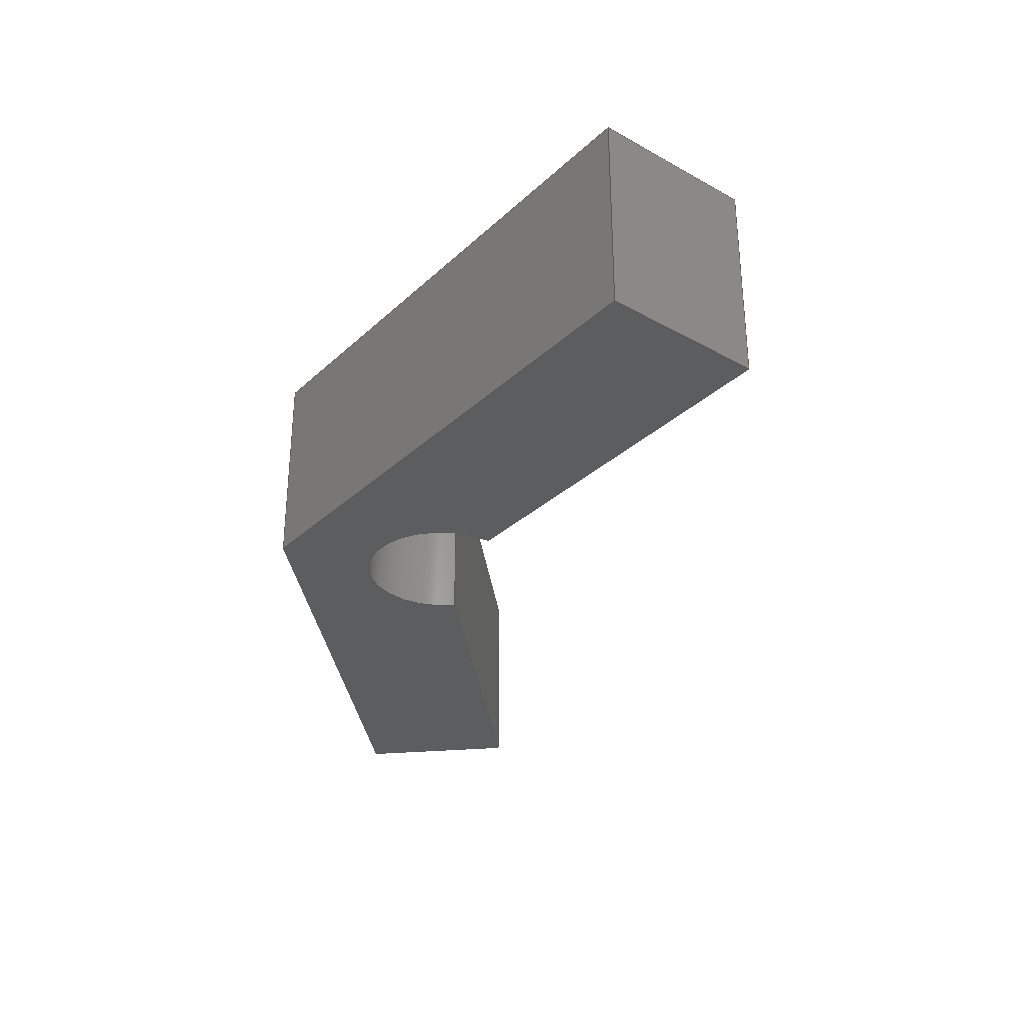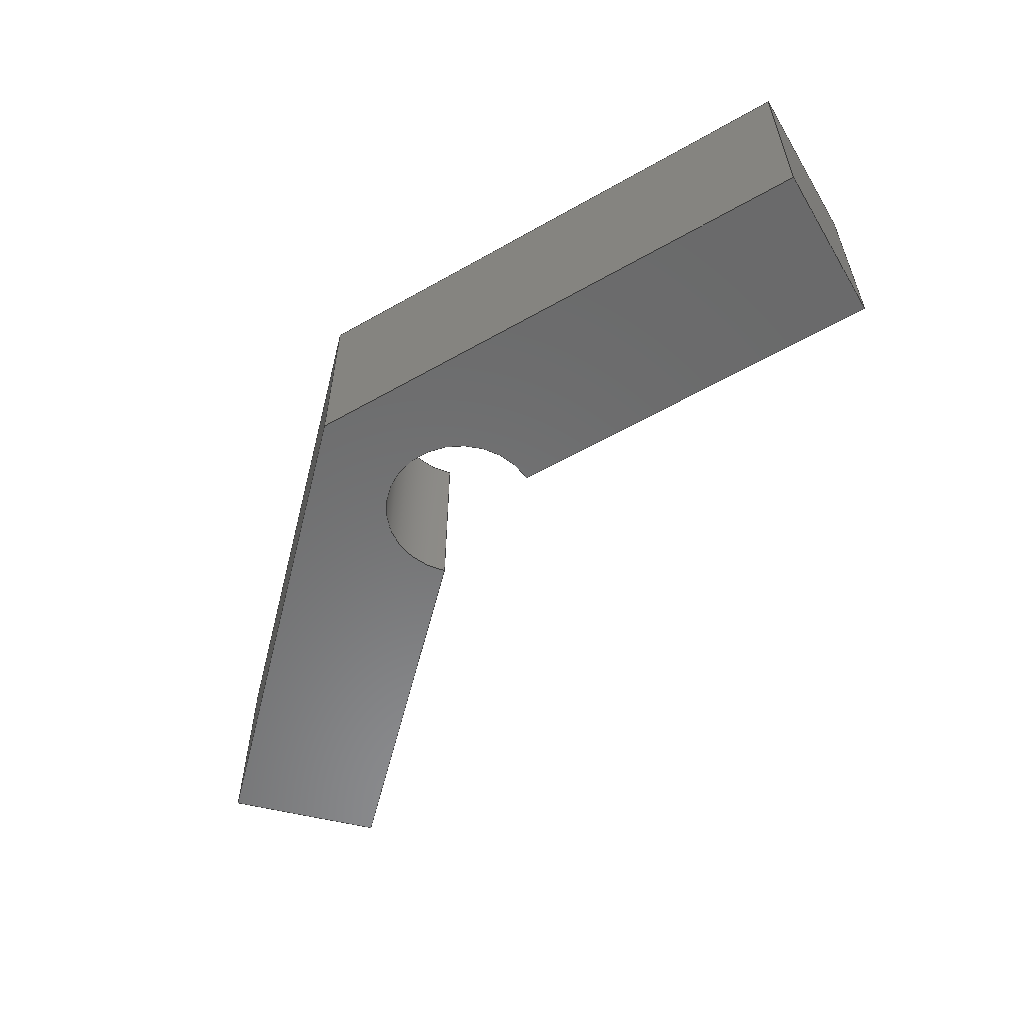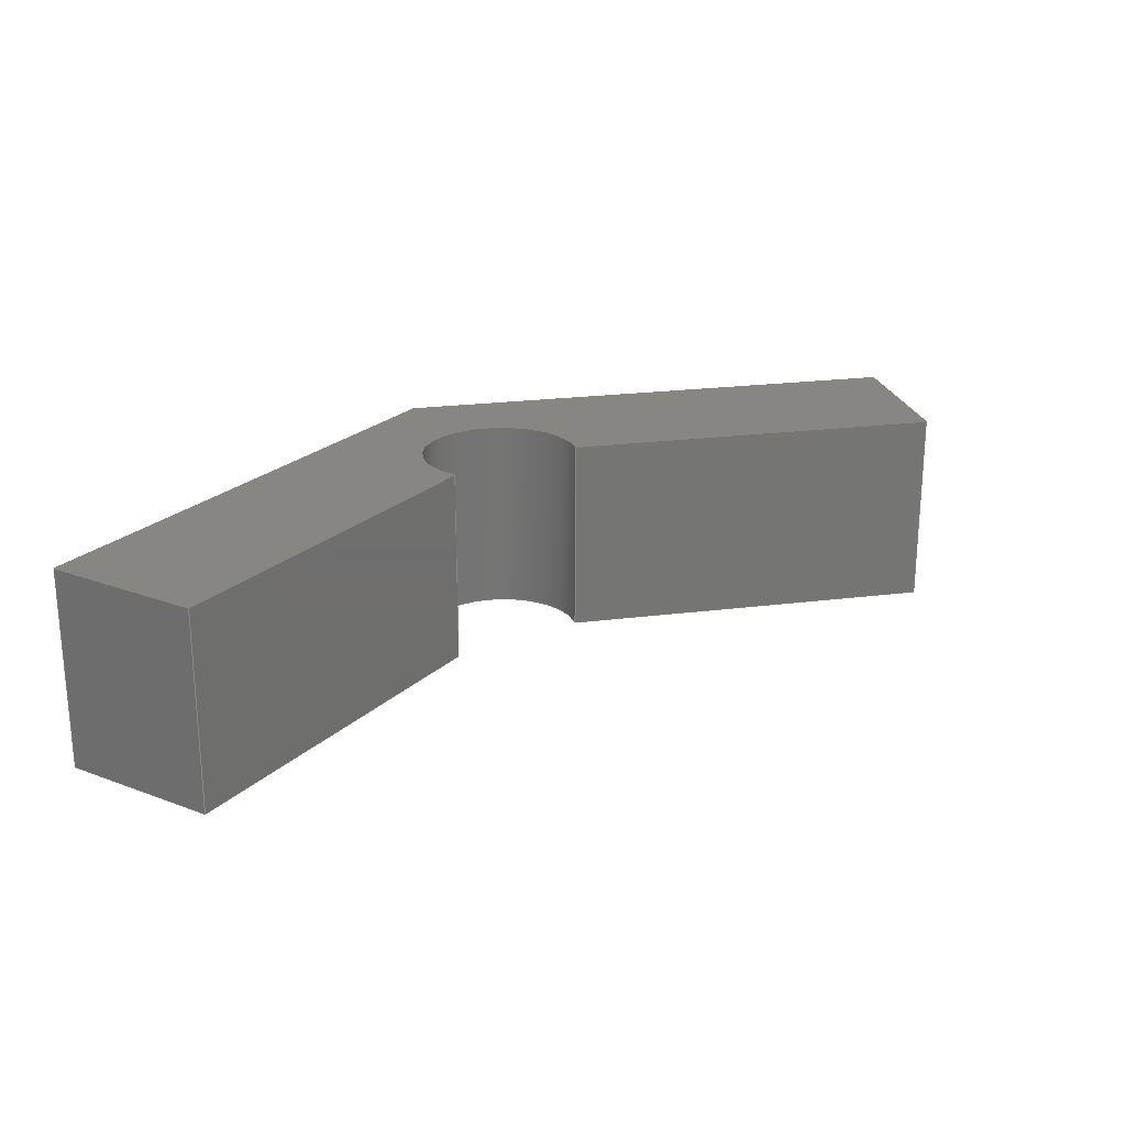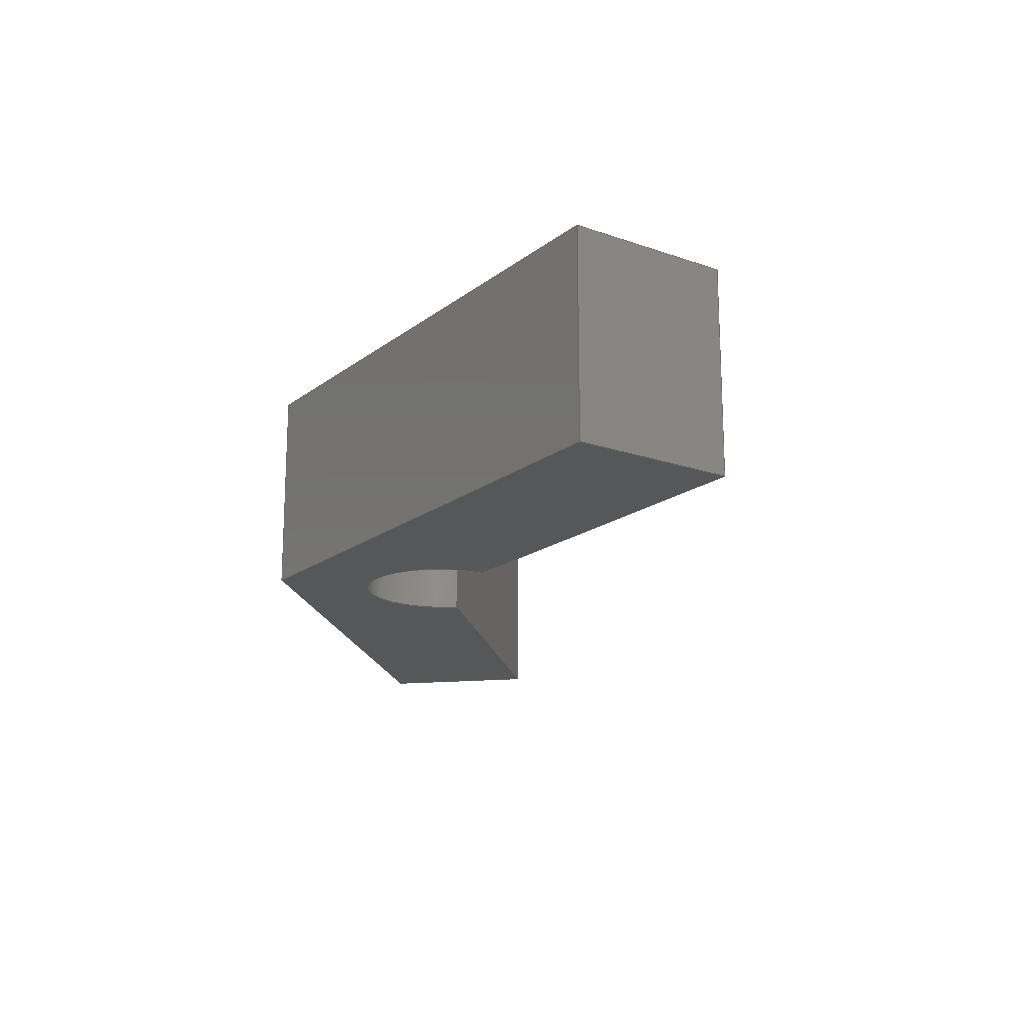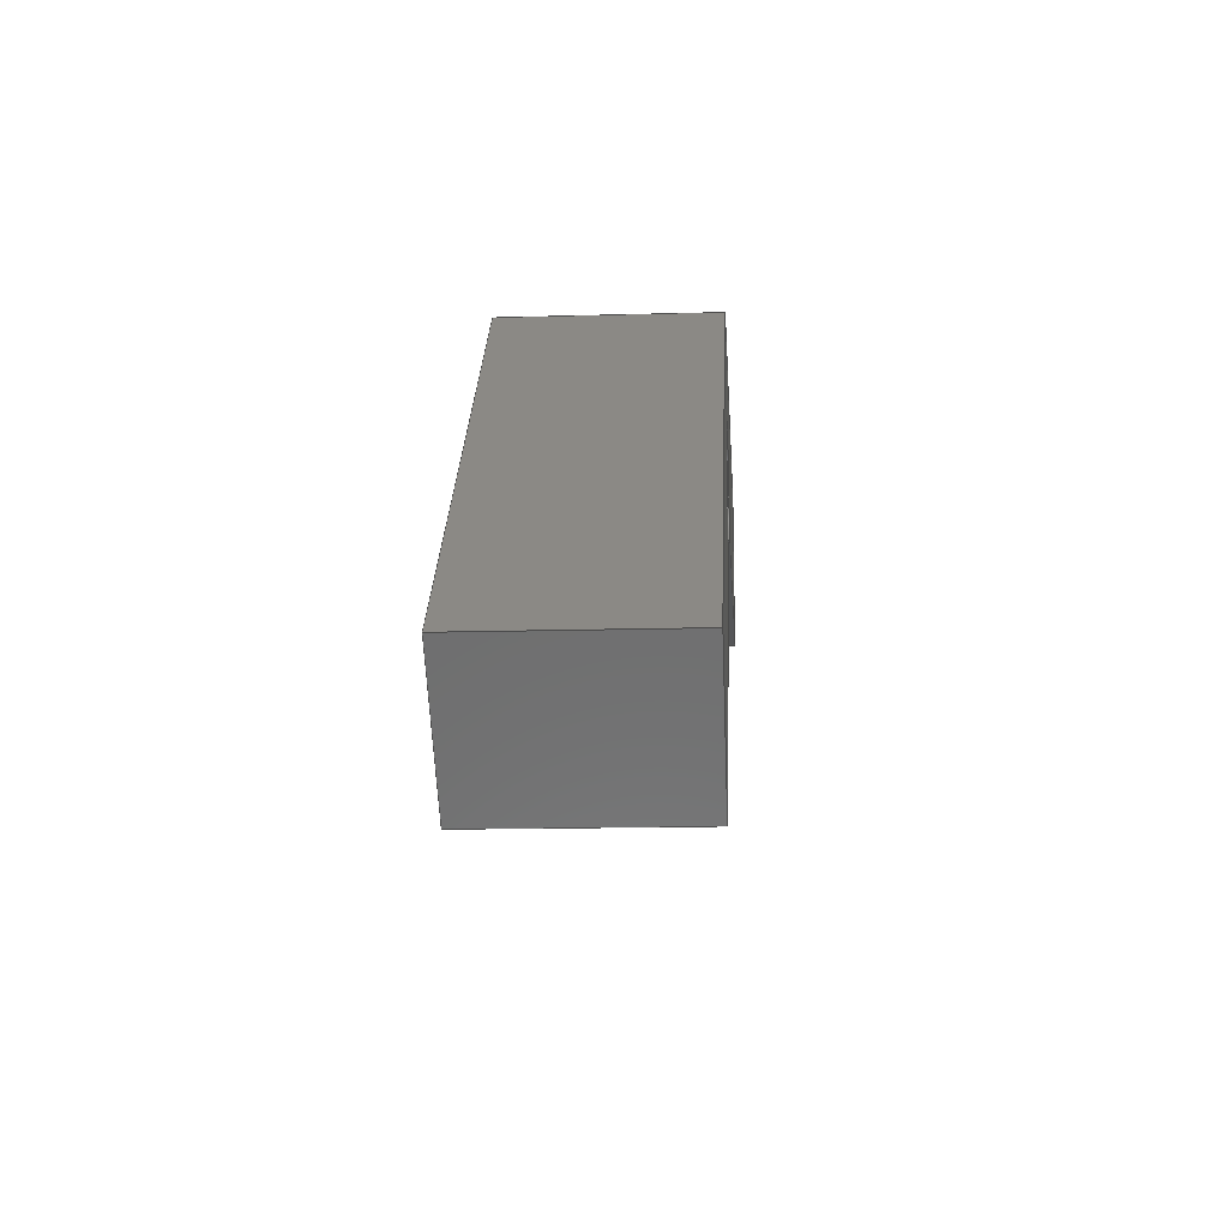
<metadata>
{"format":"step","ext":"stp","renderer":"f3d","projection":"perspective","resolution":1024,"background":"white","views":[{"elev":-31.5,"azim":-128.1,"up":"+Z"},{"elev":-56.9,"azim":-149.3,"up":"+Z"},{"elev":22.8,"azim":-57.3,"up":"+Z"},{"elev":-17.5,"azim":-124.6,"up":"+Z"},{"elev":-14.9,"azim":93.5,"up":"+Y"}]}
</metadata>
<code>
ISO-10303-21;
DATA;
#1=DIRECTION('',(0.7071,-0.7071,0));
#2=VECTOR('',#1,29);
#3=CARTESIAN_POINT('',(39.24,-4.243,0));
#4=LINE('',#3,#2);
#5=DIRECTION('',(0.7071,0.7071,0));
#6=VECTOR('',#5,12);
#7=CARTESIAN_POINT('',(59.75,-24.75,0));
#8=LINE('',#7,#6);
#9=DIRECTION('',(-0.7071,0.7071,0));
#10=VECTOR('',#9,39.97);
#11=CARTESIAN_POINT('',(68.23,-16.26,0));
#12=LINE('',#11,#10);
#13=DIRECTION('',(-1,0,0));
#14=VECTOR('',#13,39.97);
#15=CARTESIAN_POINT('',(39.97,12,0));
#16=LINE('',#15,#14);
#17=DIRECTION('',(0,-1,0));
#18=VECTOR('',#17,12);
#19=CARTESIAN_POINT('',(0,12,0));
#20=LINE('',#19,#18);
#21=DIRECTION('',(1,0,0));
#22=VECTOR('',#21,29);
#23=CARTESIAN_POINT('',(0,0,0));
#24=LINE('',#23,#22);
#25=CARTESIAN_POINT('',(35,0,15));
#26=DIRECTION('',(0,0,-1));
#27=DIRECTION('',(-1,0,0));
#28=AXIS2_PLACEMENT_3D('',#25,#26,#27);
#29=CARTESIAN_POINT('',(35,0,0));
#30=DIRECTION('',(0,0,1));
#31=DIRECTION('',(0.7071,-0.7071,0));
#32=AXIS2_PLACEMENT_3D('',#29,#30,#31);
#33=DIRECTION('',(1,0,0));
#34=VECTOR('',#33,29);
#35=CARTESIAN_POINT('',(0,0,15));
#36=LINE('',#35,#34);
#37=DIRECTION('',(0,-1,0));
#38=VECTOR('',#37,12);
#39=CARTESIAN_POINT('',(0,12,15));
#40=LINE('',#39,#38);
#41=DIRECTION('',(-1,0,0));
#42=VECTOR('',#41,39.97);
#43=CARTESIAN_POINT('',(39.97,12,15));
#44=LINE('',#43,#42);
#45=DIRECTION('',(-0.7071,0.7071,0));
#46=VECTOR('',#45,39.97);
#47=CARTESIAN_POINT('',(68.23,-16.26,15));
#48=LINE('',#47,#46);
#49=DIRECTION('',(0.7071,0.7071,0));
#50=VECTOR('',#49,12);
#51=CARTESIAN_POINT('',(59.75,-24.75,15));
#52=LINE('',#51,#50);
#53=DIRECTION('',(0.7071,-0.7071,0));
#54=VECTOR('',#53,29);
#55=CARTESIAN_POINT('',(39.24,-4.243,15));
#56=LINE('',#55,#54);
#57=DIRECTION('',(0,0,1));
#58=VECTOR('',#57,15);
#59=CARTESIAN_POINT('',(29,0,0));
#60=LINE('',#59,#58);
#61=DIRECTION('',(0,0,1));
#62=VECTOR('',#61,15);
#63=CARTESIAN_POINT('',(0,0,0));
#64=LINE('',#63,#62);
#65=DIRECTION('',(0,0,1));
#66=VECTOR('',#65,15);
#67=CARTESIAN_POINT('',(0,12,0));
#68=LINE('',#67,#66);
#69=DIRECTION('',(0,0,1));
#70=VECTOR('',#69,15);
#71=CARTESIAN_POINT('',(39.97,12,0));
#72=LINE('',#71,#70);
#73=DIRECTION('',(0,0,1));
#74=VECTOR('',#73,15);
#75=CARTESIAN_POINT('',(68.23,-16.26,0));
#76=LINE('',#75,#74);
#77=DIRECTION('',(0,0,1));
#78=VECTOR('',#77,15);
#79=CARTESIAN_POINT('',(59.75,-24.75,0));
#80=LINE('',#79,#78);
#81=DIRECTION('',(0,0,1));
#82=VECTOR('',#81,15);
#83=CARTESIAN_POINT('',(39.24,-4.243,0));
#84=LINE('',#83,#82);
#85=CARTESIAN_POINT('',(59.75,-24.75,0));
#86=CARTESIAN_POINT('',(68.23,-16.26,0));
#87=VERTEX_POINT('',#85);
#88=VERTEX_POINT('',#86);
#89=CARTESIAN_POINT('',(39.97,12,0));
#90=VERTEX_POINT('',#89);
#91=CARTESIAN_POINT('',(0,12,0));
#92=VERTEX_POINT('',#91);
#93=CARTESIAN_POINT('',(0,0,0));
#94=VERTEX_POINT('',#93);
#95=CARTESIAN_POINT('',(59.75,-24.75,15));
#96=CARTESIAN_POINT('',(68.23,-16.26,15));
#97=VERTEX_POINT('',#95);
#98=VERTEX_POINT('',#96);
#99=CARTESIAN_POINT('',(39.97,12,15));
#100=VERTEX_POINT('',#99);
#101=CARTESIAN_POINT('',(0,12,15));
#102=VERTEX_POINT('',#101);
#103=CARTESIAN_POINT('',(0,0,15));
#104=VERTEX_POINT('',#103);
#105=CARTESIAN_POINT('',(29,0,0));
#106=CARTESIAN_POINT('',(29,0,15));
#107=VERTEX_POINT('',#105);
#108=VERTEX_POINT('',#106);
#109=CARTESIAN_POINT('',(39.24,-4.243,0));
#110=CARTESIAN_POINT('',(39.24,-4.243,15));
#111=VERTEX_POINT('',#109);
#112=VERTEX_POINT('',#110);
#113=CARTESIAN_POINT('',(0,0,0));
#114=DIRECTION('',(0,0,1));
#115=DIRECTION('',(1,0,0));
#116=AXIS2_PLACEMENT_3D('',#113,#114,#115);
#117=PLANE('',#116);
#118=ORIENTED_EDGE('',*,*,#273,.F.);
#119=ORIENTED_EDGE('',*,*,#274,.T.);
#120=ORIENTED_EDGE('',*,*,#275,.T.);
#121=ORIENTED_EDGE('',*,*,#276,.T.);
#122=ORIENTED_EDGE('',*,*,#277,.T.);
#123=ORIENTED_EDGE('',*,*,#278,.T.);
#124=ORIENTED_EDGE('',*,*,#279,.T.);
#125=EDGE_LOOP('',(#118,#119,#120,#121,#122,#123,#124));
#126=FACE_OUTER_BOUND('',#125,.F.);
#127=ADVANCED_FACE('',(#126),#117,.F.);
#128=CARTESIAN_POINT('',(35,0,15));
#129=DIRECTION('',(0,0,1));
#130=DIRECTION('',(1,0,0));
#131=AXIS2_PLACEMENT_3D('',#128,#129,#130);
#132=CYLINDRICAL_SURFACE('',#131,6);
#133=ORIENTED_EDGE('',*,*,#280,.T.);
#134=ORIENTED_EDGE('',*,*,#281,.F.);
#135=ORIENTED_EDGE('',*,*,#273,.T.);
#136=ORIENTED_EDGE('',*,*,#282,.T.);
#137=EDGE_LOOP('',(#133,#134,#135,#136));
#138=FACE_OUTER_BOUND('',#137,.F.);
#139=ADVANCED_FACE('',(#138),#132,.F.);
#140=CARTESIAN_POINT('',(0,0,15));
#141=DIRECTION('',(0,0,1));
#142=DIRECTION('',(1,0,0));
#143=AXIS2_PLACEMENT_3D('',#140,#141,#142);
#144=PLANE('',#143);
#145=ORIENTED_EDGE('',*,*,#280,.F.);
#146=ORIENTED_EDGE('',*,*,#283,.F.);
#147=ORIENTED_EDGE('',*,*,#284,.F.);
#148=ORIENTED_EDGE('',*,*,#285,.F.);
#149=ORIENTED_EDGE('',*,*,#286,.F.);
#150=ORIENTED_EDGE('',*,*,#287,.F.);
#151=ORIENTED_EDGE('',*,*,#288,.F.);
#152=EDGE_LOOP('',(#145,#146,#147,#148,#149,#150,#151));
#153=FACE_OUTER_BOUND('',#152,.F.);
#154=ADVANCED_FACE('',(#153),#144,.T.);
#155=CARTESIAN_POINT('',(0,0,0));
#156=DIRECTION('',(0,-1,0));
#157=DIRECTION('',(1,0,0));
#158=AXIS2_PLACEMENT_3D('',#155,#156,#157);
#159=PLANE('',#158);
#160=ORIENTED_EDGE('',*,*,#282,.F.);
#161=ORIENTED_EDGE('',*,*,#279,.F.);
#162=ORIENTED_EDGE('',*,*,#289,.T.);
#163=ORIENTED_EDGE('',*,*,#283,.T.);
#164=EDGE_LOOP('',(#160,#161,#162,#163));
#165=FACE_OUTER_BOUND('',#164,.F.);
#166=ADVANCED_FACE('',(#165),#159,.T.);
#167=CARTESIAN_POINT('',(0,12,0));
#168=DIRECTION('',(-1,0,0));
#169=DIRECTION('',(0,-1,0));
#170=AXIS2_PLACEMENT_3D('',#167,#168,#169);
#171=PLANE('',#170);
#172=ORIENTED_EDGE('',*,*,#278,.F.);
#173=ORIENTED_EDGE('',*,*,#290,.T.);
#174=ORIENTED_EDGE('',*,*,#284,.T.);
#175=ORIENTED_EDGE('',*,*,#289,.F.);
#176=EDGE_LOOP('',(#172,#173,#174,#175));
#177=FACE_OUTER_BOUND('',#176,.F.);
#178=ADVANCED_FACE('',(#177),#171,.T.);
#179=CARTESIAN_POINT('',(39.97,12,0));
#180=DIRECTION('',(0,1,0));
#181=DIRECTION('',(-1,0,0));
#182=AXIS2_PLACEMENT_3D('',#179,#180,#181);
#183=PLANE('',#182);
#184=ORIENTED_EDGE('',*,*,#277,.F.);
#185=ORIENTED_EDGE('',*,*,#291,.T.);
#186=ORIENTED_EDGE('',*,*,#285,.T.);
#187=ORIENTED_EDGE('',*,*,#290,.F.);
#188=EDGE_LOOP('',(#184,#185,#186,#187));
#189=FACE_OUTER_BOUND('',#188,.F.);
#190=ADVANCED_FACE('',(#189),#183,.T.);
#191=CARTESIAN_POINT('',(68.23,-16.26,0));
#192=DIRECTION('',(0.7071,0.7071,0));
#193=DIRECTION('',(-0.7071,0.7071,0));
#194=AXIS2_PLACEMENT_3D('',#191,#192,#193);
#195=PLANE('',#194);
#196=ORIENTED_EDGE('',*,*,#276,.F.);
#197=ORIENTED_EDGE('',*,*,#292,.T.);
#198=ORIENTED_EDGE('',*,*,#286,.T.);
#199=ORIENTED_EDGE('',*,*,#291,.F.);
#200=EDGE_LOOP('',(#196,#197,#198,#199));
#201=FACE_OUTER_BOUND('',#200,.F.);
#202=ADVANCED_FACE('',(#201),#195,.T.);
#203=CARTESIAN_POINT('',(59.75,-24.75,0));
#204=DIRECTION('',(0.7071,-0.7071,0));
#205=DIRECTION('',(0.7071,0.7071,0));
#206=AXIS2_PLACEMENT_3D('',#203,#204,#205);
#207=PLANE('',#206);
#208=ORIENTED_EDGE('',*,*,#275,.F.);
#209=ORIENTED_EDGE('',*,*,#293,.T.);
#210=ORIENTED_EDGE('',*,*,#287,.T.);
#211=ORIENTED_EDGE('',*,*,#292,.F.);
#212=EDGE_LOOP('',(#208,#209,#210,#211));
#213=FACE_OUTER_BOUND('',#212,.F.);
#214=ADVANCED_FACE('',(#213),#207,.T.);
#215=CARTESIAN_POINT('',(35,0,0));
#216=DIRECTION('',(-0.7071,-0.7071,0));
#217=DIRECTION('',(0.7071,-0.7071,0));
#218=AXIS2_PLACEMENT_3D('',#215,#216,#217);
#219=PLANE('',#218);
#220=ORIENTED_EDGE('',*,*,#281,.T.);
#221=ORIENTED_EDGE('',*,*,#288,.T.);
#222=ORIENTED_EDGE('',*,*,#293,.F.);
#223=ORIENTED_EDGE('',*,*,#274,.F.);
#224=EDGE_LOOP('',(#220,#221,#222,#223));
#225=FACE_OUTER_BOUND('',#224,.F.);
#226=ADVANCED_FACE('',(#225),#219,.T.);
#227=CLOSED_SHELL('',(#127,#139,#154,#166,#178,#190,#202,#214,#226));
#228=MANIFOLD_SOLID_BREP('',#227);
#229=DIMENSIONAL_EXPONENTS(0,0,0,0,0,0,0);
#230=PLANE_ANGLE_MEASURE_WITH_UNIT(PLANE_ANGLE_MEASURE(0.01745),#295);
#231=(CONVERSION_BASED_UNIT('DEGREE',#230)NAMED_UNIT(*)PLANE_ANGLE_UNIT());
#232=UNCERTAINTY_MEASURE_WITH_UNIT(LENGTH_MEASURE(0.007894),#294,
'closure',
'Maximum model space distance between geometric entities at asserted connectivities');
#233=(GEOMETRIC_REPRESENTATION_CONTEXT(3)GLOBAL_UNCERTAINTY_ASSIGNED_CONTEXT((
#232))GLOBAL_UNIT_ASSIGNED_CONTEXT((#294,#231,#296))REPRESENTATION_CONTEXT
('ID1','3'));
#234=APPLICATION_CONTEXT(
'CONFIGURATION CONTROLLED 3D DESIGNS OF MECHANICAL PARTS AND ASSEMBLIES');
#235=APPLICATION_PROTOCOL_DEFINITION('international standard',
'config_control_design',1994,#234);
#236=DESIGN_CONTEXT('',#234,'design');
#237=MECHANICAL_CONTEXT('',#234,'mechanical');
#238=PRODUCT('FLEXION_45','FLEXION_45','NOT SPECIFIED',(#237));
#239=PRODUCT_DEFINITION_FORMATION_WITH_SPECIFIED_SOURCE('1','LAST_VERSION',#238,
.MADE.);
#240=PRODUCT_CATEGORY('part','');
#241=PRODUCT_RELATED_PRODUCT_CATEGORY('detail','',(#238));
#242=PRODUCT_CATEGORY_RELATIONSHIP('','',#240,#241);
#243=SECURITY_CLASSIFICATION_LEVEL('unclassified');
#244=SECURITY_CLASSIFICATION('','',#243);
#245=CC_DESIGN_SECURITY_CLASSIFICATION(#244,(#239));
#246=APPROVAL_STATUS('approved');
#247=APPROVAL(#246,'');
#248=CC_DESIGN_APPROVAL(#247,(#244,#239,#298));
#249=CALENDAR_DATE(125,31,3);
#250=COORDINATED_UNIVERSAL_TIME_OFFSET(2,0,.AHEAD.);
#251=LOCAL_TIME(15,40,59,#250);
#252=DATE_AND_TIME(#249,#251);
#253=APPROVAL_DATE_TIME(#252,#247);
#254=DATE_TIME_ROLE('creation_date');
#255=CC_DESIGN_DATE_AND_TIME_ASSIGNMENT(#252,#254,(#298));
#256=DATE_TIME_ROLE('classification_date');
#257=CC_DESIGN_DATE_AND_TIME_ASSIGNMENT(#252,#256,(#244));
#258=PERSON('UNSPECIFIED','UNSPECIFIED',$,$,$,$);
#259=ORGANIZATION('UNSPECIFIED','UNSPECIFIED','UNSPECIFIED');
#260=PERSON_AND_ORGANIZATION(#258,#259);
#261=APPROVAL_ROLE('approver');
#262=APPROVAL_PERSON_ORGANIZATION(#260,#247,#261);
#263=PERSON_AND_ORGANIZATION_ROLE('creator');
#264=CC_DESIGN_PERSON_AND_ORGANIZATION_ASSIGNMENT(#260,#263,(#239,#298));
#265=PERSON_AND_ORGANIZATION_ROLE('design_supplier');
#266=CC_DESIGN_PERSON_AND_ORGANIZATION_ASSIGNMENT(#260,#265,(#239));
#267=PERSON_AND_ORGANIZATION_ROLE('classification_officer');
#268=CC_DESIGN_PERSON_AND_ORGANIZATION_ASSIGNMENT(#260,#267,(#244));
#269=PERSON_AND_ORGANIZATION_ROLE('design_owner');
#270=CC_DESIGN_PERSON_AND_ORGANIZATION_ASSIGNMENT(#260,#269,(#238));
#271=CIRCLE('',#28,6);
#272=CIRCLE('',#32,6);
#273=EDGE_CURVE('',#111,#107,#272,.T.);
#274=EDGE_CURVE('',#111,#87,#4,.T.);
#275=EDGE_CURVE('',#87,#88,#8,.T.);
#276=EDGE_CURVE('',#88,#90,#12,.T.);
#277=EDGE_CURVE('',#90,#92,#16,.T.);
#278=EDGE_CURVE('',#92,#94,#20,.T.);
#279=EDGE_CURVE('',#94,#107,#24,.T.);
#280=EDGE_CURVE('',#108,#112,#271,.T.);
#281=EDGE_CURVE('',#111,#112,#84,.T.);
#282=EDGE_CURVE('',#107,#108,#60,.T.);
#283=EDGE_CURVE('',#104,#108,#36,.T.);
#284=EDGE_CURVE('',#102,#104,#40,.T.);
#285=EDGE_CURVE('',#100,#102,#44,.T.);
#286=EDGE_CURVE('',#98,#100,#48,.T.);
#287=EDGE_CURVE('',#97,#98,#52,.T.);
#288=EDGE_CURVE('',#112,#97,#56,.T.);
#289=EDGE_CURVE('',#94,#104,#64,.T.);
#290=EDGE_CURVE('',#92,#102,#68,.T.);
#291=EDGE_CURVE('',#90,#100,#72,.T.);
#292=EDGE_CURVE('',#88,#98,#76,.T.);
#293=EDGE_CURVE('',#87,#97,#80,.T.);
#294=(LENGTH_UNIT()NAMED_UNIT(*)SI_UNIT(.MILLI.,.METRE.));
#295=(NAMED_UNIT(*)PLANE_ANGLE_UNIT()SI_UNIT($,.RADIAN.));
#296=(NAMED_UNIT(*)SI_UNIT($,.STERADIAN.)SOLID_ANGLE_UNIT());
#297=ADVANCED_BREP_SHAPE_REPRESENTATION('',(#228),#233);
#298=PRODUCT_DEFINITION('design','',#239,#236);
#299=PRODUCT_DEFINITION_SHAPE('','SHAPE FOR FLEXION_45',#298);
#300=SHAPE_DEFINITION_REPRESENTATION(#299,#297);
ENDSEC;
END-ISO-10303-21;

</code>
